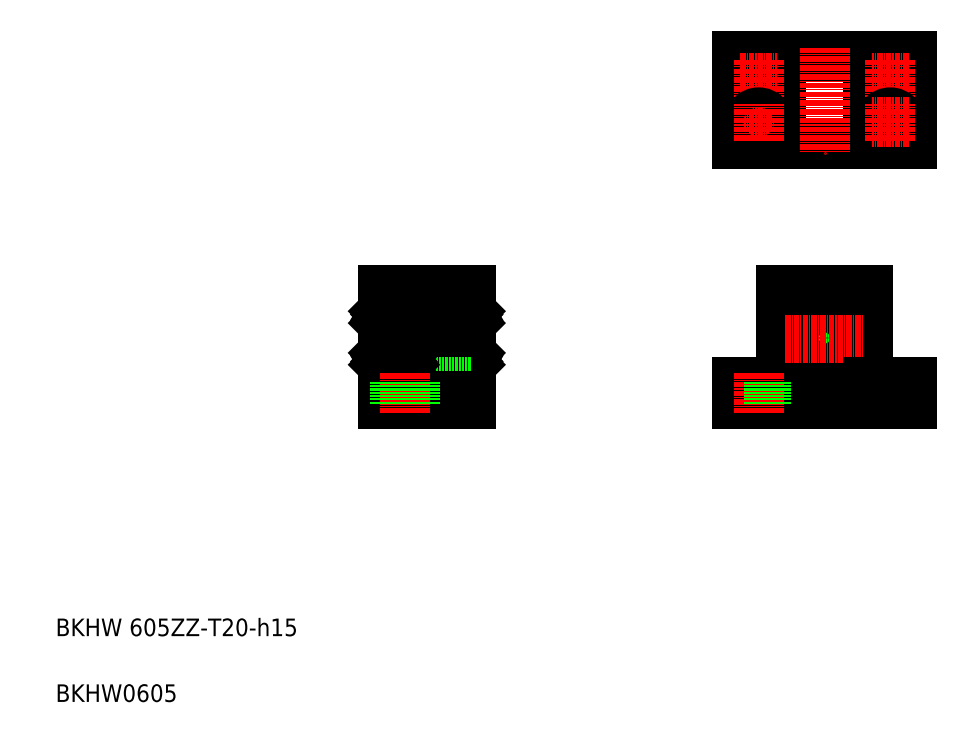
<metadata>
{"format":"dxf","ext":"dxf","renderer":"ezdxf+matplotlib","layout":"modelspace","background":"white","min_lineweight":24,"dpi":150}
</metadata>
<code>
0
SECTION
2
ENTITIES
0
CIRCLE
8
0
10
170.3
20
152.2
30
0
40
2.25
0
LINE
8
0
10
205.3
20
157.2
30
0
11
165.3
21
157.2
31
0
0
LINE
8
0
10
205.3
20
137.2
30
0
11
165.3
21
137.2
31
0
0
LINE
8
0
10
165.3
20
82.97
30
0
11
175.3
21
82.97
31
0
0
LINE
8
0
10
165.3
20
77.97
30
0
11
183.3
21
77.97
31
0
0
LINE
8
0
10
84.63
20
77.97
30
0
11
84.63
21
104
31
0
0
LINE
8
0
10
104.6
20
104
30
0
11
104.6
21
77.97
31
0
0
LINE
8
0
10
99.63
20
99.77
30
0
11
99.63
21
92.97
31
0
0
TEXT
8
0
10
10
20
25
30
0
40
4
1
BKHW 605ZZ-T20-h15
0
TEXT
8
0
10
10
20
10
30
0
40
4
1
BKHW0605
0
LINE
8
0
10
104.6
20
77.97
30
0
11
84.63
21
77.97
31
0
0
LINE
8
CENTER
10
82.63
20
92.97
30
0
11
106.6
21
92.97
31
0
0
LINE
8
0
10
100.5
20
87.42
30
0
11
100.3
21
87.65
31
0
0
LINE
8
0
10
100.3
20
89.3
30
0
11
100.4
21
89.3
31
0
0
LINE
8
0
10
100.4
20
89.19
30
0
11
100.3
21
89.19
31
0
0
LINE
8
0
10
99.73
20
89.47
30
0
11
100.5
21
89.47
31
0
0
ARC
8
0
10
100.2
20
86.94
30
0
40
0.1446
50
210
51
0
0
ARC
8
0
10
100.2
20
86.94
30
0
40
0.261
50
210
51
0
0
LINE
8
0
10
100.4
20
87.37
30
0
11
100.2
21
87.61
31
0
0
LINE
8
0
10
104.4
20
90.47
30
0
11
99.83
21
90.47
31
0
0
LINE
8
0
10
99.83
20
85.97
30
0
11
104.4
21
85.97
31
0
0
LINE
8
0
10
99.63
20
86.17
30
0
11
99.63
21
92.97
31
0
0
ARC
8
0
10
99.83
20
86.17
30
0
40
0.2
50
180
51
270
0
LINE
8
0
10
89.63
20
87.97
30
0
11
99.63
21
87.97
31
0
0
ARC
8
0
10
100.3
20
89.19
30
0
40
0.1164
50
90
51
180
0
LINE
8
0
10
100.2
20
87.61
30
0
11
100.2
21
89.19
31
0
0
LINE
8
0
10
100.3
20
89.19
30
0
11
100.3
21
87.65
31
0
0
ARC
8
0
10
99.83
20
90.27
30
0
40
0.2
50
90
51
180
0
LINE
8
0
10
99.63
20
89.57
30
0
11
99.73
21
89.47
31
0
0
LINE
8
0
10
100.1
20
87.09
30
0
11
100
21
87.03
31
0
0
LINE
8
0
10
100
20
87.03
30
0
11
100.1
21
86.87
31
0
0
LINE
8
0
10
100.1
20
87.19
30
0
11
100.1
21
87.09
31
0
0
LINE
8
0
10
99.63
20
86.87
30
0
11
99.73
21
86.97
31
0
0
LINE
8
0
10
99.73
20
86.97
30
0
11
99.93
21
86.97
31
0
0
ARC
8
0
10
100
20
87.03
30
0
40
0.1164
50
120
51
210
0
LINE
8
0
10
99.97
20
87.13
30
0
11
100.1
21
87.19
31
0
0
LINE
8
0
10
99.93
20
86.97
30
0
11
100
21
86.81
31
0
0
ARC
8
0
10
104
20
86.94
30
0
40
0.261
50
180
51
330
0
ARC
8
0
10
104
20
86.94
30
0
40
0.1446
50
180
51
330
0
ARC
8
0
10
104.4
20
86.17
30
0
40
0.2
50
270
51
0
0
LINE
8
0
10
103.7
20
89.07
30
0
11
103
21
89.07
31
0
0
LINE
8
0
10
103.7
20
87.37
30
0
11
103
21
87.37
31
0
0
CIRCLE
8
0
10
102.1
20
88.22
30
0
40
1.191
0
LINE
8
0
10
100.4
20
89.3
30
0
11
100.4
21
89.19
31
0
0
LINE
8
0
10
100.5
20
89.17
30
0
11
100.6
21
89.07
31
0
0
LINE
8
0
10
100.6
20
89.07
30
0
11
101.3
21
89.07
31
0
0
LINE
8
0
10
100.5
20
89.47
30
0
11
100.5
21
89.17
31
0
0
LINE
8
0
10
100.6
20
87.37
30
0
11
101.3
21
87.37
31
0
0
LINE
8
0
10
100.4
20
86.94
30
0
11
100.4
21
87.37
31
0
0
LINE
8
0
10
100.5
20
87.27
30
0
11
100.6
21
87.37
31
0
0
LINE
8
0
10
100.5
20
86.94
30
0
11
100.5
21
87.42
31
0
0
ARC
8
0
10
104.4
20
90.27
30
0
40
0.2
50
0
51
90
0
LINE
8
0
10
104.6
20
89.57
30
0
11
104.5
21
89.47
31
0
0
LINE
8
0
10
104.5
20
89.47
30
0
11
103.8
21
89.47
31
0
0
LINE
8
0
10
104
20
89.19
30
0
11
104
21
87.65
31
0
0
LINE
8
0
10
104.1
20
87.61
30
0
11
104.1
21
89.19
31
0
0
LINE
8
0
10
103.8
20
87.42
30
0
11
104
21
87.65
31
0
0
ARC
8
0
10
104
20
89.19
30
0
40
0.1164
50
5e-05
51
90
0
LINE
8
0
10
103.8
20
89.17
30
0
11
103.7
21
89.07
31
0
0
LINE
8
0
10
103.8
20
89.19
30
0
11
104
21
89.19
31
0
0
LINE
8
0
10
103.8
20
89.3
30
0
11
103.8
21
89.19
31
0
0
LINE
8
0
10
104
20
89.3
30
0
11
103.8
21
89.3
31
0
0
LINE
8
0
10
103.8
20
89.47
30
0
11
103.8
21
89.17
31
0
0
LINE
8
0
10
104.6
20
86.87
30
0
11
104.5
21
86.97
31
0
0
LINE
8
0
10
104.3
20
86.97
30
0
11
104.2
21
86.81
31
0
0
LINE
8
0
10
104.3
20
87.13
30
0
11
104.2
21
87.19
31
0
0
LINE
8
0
10
104.2
20
87.19
30
0
11
104.1
21
87.09
31
0
0
LINE
8
0
10
104.2
20
87.03
30
0
11
104.1
21
86.87
31
0
0
LINE
8
0
10
104.1
20
87.09
30
0
11
104.2
21
87.03
31
0
0
LINE
8
0
10
103.8
20
87.27
30
0
11
103.7
21
87.37
31
0
0
LINE
8
0
10
103.9
20
86.94
30
0
11
103.9
21
87.37
31
0
0
ARC
8
0
10
104.2
20
87.03
30
0
40
0.1164
50
330
51
60
0
LINE
8
0
10
104.5
20
86.97
30
0
11
104.3
21
86.97
31
0
0
LINE
8
0
10
103.9
20
87.37
30
0
11
104.1
21
87.61
31
0
0
LINE
8
0
10
103.8
20
86.94
30
0
11
103.8
21
87.42
31
0
0
LINE
8
0
10
168.1
20
82.97
30
0
11
168.1
21
77.97
31
0
0
LINE
8
0
10
165.3
20
82.97
30
0
11
165.3
21
77.97
31
0
0
LINE
8
0
10
84.63
20
104
30
0
11
104.6
21
104
31
0
0
ARC
8
0
10
100.2
20
99
30
0
40
0.261
50
0
51
150
0
ARC
8
0
10
100.2
20
99
30
0
40
0.1446
50
0
51
150
0
LINE
8
0
10
100.4
20
98.57
30
0
11
100.2
21
98.34
31
0
0
LINE
8
0
10
100.5
20
98.53
30
0
11
100.3
21
98.29
31
0
0
LINE
8
0
10
100.4
20
96.76
30
0
11
100.3
21
96.76
31
0
0
LINE
8
0
10
100.3
20
96.64
30
0
11
100.4
21
96.64
31
0
0
LINE
8
0
10
99.73
20
96.47
30
0
11
100.5
21
96.47
31
0
0
LINE
8
0
10
99.83
20
99.97
30
0
11
104.4
21
99.97
31
0
0
LINE
8
0
10
104.4
20
95.47
30
0
11
99.83
21
95.47
31
0
0
LINE
8
0
10
99.93
20
98.97
30
0
11
100
21
99.13
31
0
0
LINE
8
0
10
100.1
20
98.76
30
0
11
100.1
21
98.86
31
0
0
LINE
8
0
10
100
20
98.92
30
0
11
100.1
21
99.08
31
0
0
LINE
8
0
10
100.1
20
98.86
30
0
11
100
21
98.92
31
0
0
ARC
8
0
10
100.3
20
96.76
30
0
40
0.1164
50
180
51
270
0
LINE
8
0
10
100.3
20
96.76
30
0
11
100.3
21
98.29
31
0
0
LINE
8
0
10
100.2
20
98.34
30
0
11
100.2
21
96.76
31
0
0
ARC
8
0
10
100
20
98.92
30
0
40
0.1164
50
150
51
240
0
LINE
8
0
10
99.73
20
98.97
30
0
11
99.93
21
98.97
31
0
0
LINE
8
0
10
99.63
20
99.07
30
0
11
99.73
21
98.97
31
0
0
LINE
8
0
10
89.63
20
97.97
30
0
11
99.63
21
97.97
31
0
0
LINE
8
0
10
99.63
20
96.37
30
0
11
99.73
21
96.47
31
0
0
LINE
8
0
10
99.97
20
98.81
30
0
11
100.1
21
98.76
31
0
0
ARC
8
0
10
99.83
20
95.67
30
0
40
0.2
50
180
51
270
0
ARC
8
0
10
99.83
20
99.77
30
0
40
0.2
50
90
51
180
0
ARC
8
0
10
104
20
99
30
0
40
0.1446
50
30
51
180
0
ARC
8
0
10
104
20
99
30
0
40
0.261
50
30
51
180
0
LINE
8
0
10
104.3
20
98.97
30
0
11
104.2
21
99.13
31
0
0
LINE
8
0
10
103.7
20
98.57
30
0
11
103
21
98.57
31
0
0
LINE
8
0
10
103.7
20
96.87
30
0
11
103
21
96.87
31
0
0
CIRCLE
8
0
10
102.1
20
97.72
30
0
40
1.191
0
LINE
8
0
10
100.6
20
98.57
30
0
11
101.3
21
98.57
31
0
0
LINE
8
0
10
100.5
20
98.67
30
0
11
100.6
21
98.57
31
0
0
LINE
8
0
10
100.4
20
99
30
0
11
100.4
21
98.57
31
0
0
LINE
8
0
10
100.5
20
99
30
0
11
100.5
21
98.53
31
0
0
LINE
8
0
10
100.6
20
96.87
30
0
11
101.3
21
96.87
31
0
0
LINE
8
0
10
100.5
20
96.77
30
0
11
100.6
21
96.87
31
0
0
LINE
8
0
10
100.5
20
96.47
30
0
11
100.5
21
96.77
31
0
0
LINE
8
0
10
100.4
20
96.64
30
0
11
100.4
21
96.76
31
0
0
LINE
8
0
10
104.6
20
99.07
30
0
11
104.5
21
98.97
31
0
0
LINE
8
0
10
103.8
20
98.53
30
0
11
104
21
98.29
31
0
0
LINE
8
0
10
103.8
20
99
30
0
11
103.8
21
98.53
31
0
0
LINE
8
0
10
103.9
20
99
30
0
11
103.9
21
98.57
31
0
0
LINE
8
0
10
103.8
20
98.67
30
0
11
103.7
21
98.57
31
0
0
LINE
8
0
10
104.1
20
98.86
30
0
11
104.2
21
98.92
31
0
0
LINE
8
0
10
104.2
20
98.92
30
0
11
104.1
21
99.08
31
0
0
LINE
8
0
10
104.2
20
98.76
30
0
11
104.1
21
98.86
31
0
0
LINE
8
0
10
104.3
20
98.81
30
0
11
104.2
21
98.76
31
0
0
LINE
8
0
10
103.9
20
98.57
30
0
11
104.1
21
98.34
31
0
0
LINE
8
0
10
104.5
20
98.97
30
0
11
104.3
21
98.97
31
0
0
ARC
8
0
10
104.2
20
98.92
30
0
40
0.1164
50
300
51
30
0
LINE
8
0
10
104.6
20
96.37
30
0
11
104.5
21
96.47
31
0
0
LINE
8
0
10
104
20
96.64
30
0
11
103.8
21
96.64
31
0
0
LINE
8
0
10
103.8
20
96.64
30
0
11
103.8
21
96.76
31
0
0
LINE
8
0
10
103.8
20
96.76
30
0
11
104
21
96.76
31
0
0
LINE
8
0
10
103.8
20
96.47
30
0
11
103.8
21
96.77
31
0
0
LINE
8
0
10
103.8
20
96.77
30
0
11
103.7
21
96.87
31
0
0
ARC
8
0
10
104
20
96.76
30
0
40
0.1164
50
270
51
360
0
LINE
8
0
10
104.5
20
96.47
30
0
11
103.8
21
96.47
31
0
0
LINE
8
0
10
104.1
20
98.34
30
0
11
104.1
21
96.76
31
0
0
LINE
8
0
10
104
20
96.76
30
0
11
104
21
98.29
31
0
0
LINE
8
0
10
104.6
20
98.45
30
0
11
104.6
21
98.45
31
0
0
LINE
8
0
10
104.6
20
96.62
30
0
11
104.6
21
96.62
31
0
0
ARC
8
0
10
104.4
20
95.67
30
0
40
0.2
50
270
51
0
0
ARC
8
0
10
104.4
20
99.77
30
0
40
0.2
50
0
51
90
0
LINE
8
0
10
165.3
20
157.2
30
0
11
165.3
21
137.2
31
0
0
LINE
8
CENTER
10
185.3
20
102
30
0
11
185.3
21
83.97
31
0
0
CIRCLE
8
0
10
185.3
20
92.97
30
0
40
5
0
CIRCLE
8
0
10
185.3
20
92.97
30
0
40
7
0
CIRCLE
8
0
10
185.3
20
92.97
30
0
40
2.5
0
LINE
8
0
10
195.3
20
104
30
0
11
195.3
21
82.97
31
0
0
LINE
8
0
10
175.3
20
104
30
0
11
175.3
21
82.97
31
0
0
LINE
8
CENTER
10
176.3
20
92.97
30
0
11
194.3
21
92.97
31
0
0
LINE
8
CENTER
10
170.3
20
84.97
30
0
11
170.3
21
75.97
31
0
0
LINE
8
0
10
172.6
20
82.97
30
0
11
172.6
21
77.97
31
0
0
LINE
8
CENTER
10
200.3
20
84.97
30
0
11
200.3
21
75.97
31
0
0
LINE
8
0
10
202.6
20
82.97
30
0
11
202.6
21
77.97
31
0
0
LINE
8
0
10
198.1
20
82.97
30
0
11
198.1
21
77.97
31
0
0
LINE
8
0
10
205.3
20
82.97
30
0
11
205.3
21
77.97
31
0
0
LINE
8
0
10
195.3
20
82.97
30
0
11
205.3
21
82.97
31
0
0
LINE
8
0
10
175.3
20
104
30
0
11
195.3
21
104
31
0
0
LINE
8
0
10
175.3
20
157.2
30
0
11
175.3
21
137.2
31
0
0
CIRCLE
8
0
10
200.3
20
152.2
30
0
40
2.25
0
LINE
8
0
10
205.3
20
157.2
30
0
11
205.3
21
137.2
31
0
0
LINE
8
0
10
195.3
20
157.2
30
0
11
195.3
21
137.2
31
0
0
LINE
8
0
10
104.6
20
82.97
30
0
11
84.63
21
82.97
31
0
0
LINE
8
0
10
97.38
20
82.97
30
0
11
97.38
21
77.97
31
0
0
LINE
8
0
10
101.9
20
82.97
30
0
11
101.9
21
77.97
31
0
0
LINE
8
CENTER
10
99.63
20
84.97
30
0
11
99.63
21
75.97
31
0
0
LINE
8
CENTER
10
200.3
20
156.4
30
0
11
200.3
21
147.9
31
0
0
LINE
8
CENTER
10
185.3
20
159.2
30
0
11
185.3
21
135.2
31
0
0
LINE
8
CENTER
10
170.3
20
156.4
30
0
11
170.3
21
147.9
31
0
0
LINE
8
CENTER
10
166.1
20
152.2
30
0
11
174.6
21
152.2
31
0
0
LINE
8
CENTER
10
204.6
20
152.2
30
0
11
196.1
21
152.2
31
0
0
LINE
8
0
10
183.3
20
79.77
30
0
11
187.3
21
79.77
31
0
0
LINE
8
0
10
187.3
20
79.77
30
0
11
187.3
21
77.97
31
0
0
LINE
8
0
10
183.3
20
77.97
30
0
11
183.3
21
79.77
31
0
0
LINE
8
0
10
187.3
20
77.97
30
0
11
205.3
21
77.97
31
0
0
LINE
8
0
10
104.6
20
79.77
30
0
11
84.63
21
79.77
31
0
0
LINE
8
0
10
84.83
20
90.47
30
0
11
89.43
21
90.47
31
0
0
CIRCLE
8
0
10
87.13
20
88.22
30
0
40
1.191
0
LINE
8
0
10
84.83
20
95.47
30
0
11
89.43
21
95.47
31
0
0
CIRCLE
8
0
10
87.13
20
97.72
30
0
40
1.191
0
LINE
8
0
10
89.43
20
85.97
30
0
11
84.83
21
85.97
31
0
0
LINE
8
0
10
89.43
20
99.97
30
0
11
84.83
21
99.97
31
0
0
LINE
8
0
10
89.63
20
99.77
30
0
11
89.63
21
92.97
31
0
0
LINE
8
0
10
88.76
20
87.42
30
0
11
88.99
21
87.65
31
0
0
LINE
8
0
10
88.99
20
89.3
30
0
11
88.82
21
89.3
31
0
0
LINE
8
0
10
88.82
20
89.19
30
0
11
88.99
21
89.19
31
0
0
LINE
8
0
10
89.53
20
89.47
30
0
11
88.76
21
89.47
31
0
0
ARC
8
0
10
89.02
20
86.94
30
0
40
0.1446
50
180
51
330
0
ARC
8
0
10
89.02
20
86.94
30
0
40
0.261
50
180
51
330
0
LINE
8
0
10
88.88
20
87.37
30
0
11
89.11
21
87.61
31
0
0
LINE
8
0
10
89.63
20
86.17
30
0
11
89.63
21
92.97
31
0
0
ARC
8
0
10
89.43
20
86.17
30
0
40
0.2
50
270
51
7e-15
0
ARC
8
0
10
88.99
20
89.19
30
0
40
0.1164
50
5e-05
51
90
0
LINE
8
0
10
89.11
20
87.61
30
0
11
89.11
21
89.19
31
0
0
LINE
8
0
10
88.99
20
89.19
30
0
11
88.99
21
87.65
31
0
0
ARC
8
0
10
89.43
20
90.27
30
0
40
0.2
50
7e-15
51
90
0
LINE
8
0
10
89.63
20
89.57
30
0
11
89.53
21
89.47
31
0
0
LINE
8
0
10
89.14
20
87.09
30
0
11
89.24
21
87.03
31
0
0
LINE
8
0
10
89.24
20
87.03
30
0
11
89.15
21
86.87
31
0
0
LINE
8
0
10
89.2
20
87.19
30
0
11
89.14
21
87.09
31
0
0
LINE
8
0
10
89.63
20
86.87
30
0
11
89.53
21
86.97
31
0
0
LINE
8
0
10
89.53
20
86.97
30
0
11
89.34
21
86.97
31
0
0
ARC
8
0
10
89.24
20
87.03
30
0
40
0.1164
50
330
51
60
0
LINE
8
0
10
89.3
20
87.13
30
0
11
89.2
21
87.19
31
0
0
LINE
8
0
10
89.34
20
86.97
30
0
11
89.25
21
86.81
31
0
0
LINE
8
0
10
88.82
20
89.3
30
0
11
88.82
21
89.19
31
0
0
LINE
8
0
10
88.76
20
89.17
30
0
11
88.66
21
89.07
31
0
0
LINE
8
0
10
88.66
20
89.07
30
0
11
87.97
21
89.07
31
0
0
LINE
8
0
10
88.76
20
89.47
30
0
11
88.76
21
89.17
31
0
0
LINE
8
0
10
88.66
20
87.37
30
0
11
87.97
21
87.37
31
0
0
LINE
8
0
10
88.88
20
86.94
30
0
11
88.88
21
87.37
31
0
0
LINE
8
0
10
88.76
20
87.27
30
0
11
88.66
21
87.37
31
0
0
LINE
8
0
10
88.76
20
86.94
30
0
11
88.76
21
87.42
31
0
0
ARC
8
0
10
89.02
20
99
30
0
40
0.261
50
30
51
180
0
ARC
8
0
10
89.02
20
99
30
0
40
0.1446
50
30
51
180
0
LINE
8
0
10
88.88
20
98.57
30
0
11
89.11
21
98.34
31
0
0
LINE
8
0
10
88.76
20
98.53
30
0
11
88.99
21
98.29
31
0
0
LINE
8
0
10
88.82
20
96.76
30
0
11
88.99
21
96.76
31
0
0
LINE
8
0
10
88.99
20
96.64
30
0
11
88.82
21
96.64
31
0
0
LINE
8
0
10
89.53
20
96.47
30
0
11
88.76
21
96.47
31
0
0
LINE
8
0
10
89.34
20
98.97
30
0
11
89.25
21
99.13
31
0
0
LINE
8
0
10
89.2
20
98.76
30
0
11
89.14
21
98.86
31
0
0
LINE
8
0
10
89.24
20
98.92
30
0
11
89.15
21
99.08
31
0
0
LINE
8
0
10
89.14
20
98.86
30
0
11
89.24
21
98.92
31
0
0
ARC
8
0
10
88.99
20
96.76
30
0
40
0.1164
50
270
51
360
0
LINE
8
0
10
88.99
20
96.76
30
0
11
88.99
21
98.29
31
0
0
LINE
8
0
10
89.11
20
98.34
30
0
11
89.11
21
96.76
31
0
0
ARC
8
0
10
89.24
20
98.92
30
0
40
0.1164
50
300
51
30
0
LINE
8
0
10
89.53
20
98.97
30
0
11
89.34
21
98.97
31
0
0
LINE
8
0
10
89.63
20
99.07
30
0
11
89.53
21
98.97
31
0
0
LINE
8
0
10
89.63
20
96.37
30
0
11
89.53
21
96.47
31
0
0
LINE
8
0
10
89.3
20
98.81
30
0
11
89.2
21
98.76
31
0
0
ARC
8
0
10
89.43
20
95.67
30
0
40
0.2
50
270
51
7e-15
0
ARC
8
0
10
89.43
20
99.77
30
0
40
0.2
50
7e-15
51
90
0
LINE
8
0
10
88.66
20
98.57
30
0
11
87.97
21
98.57
31
0
0
LINE
8
0
10
88.76
20
98.67
30
0
11
88.66
21
98.57
31
0
0
LINE
8
0
10
88.88
20
99
30
0
11
88.88
21
98.57
31
0
0
LINE
8
0
10
88.76
20
99
30
0
11
88.76
21
98.53
31
0
0
LINE
8
0
10
88.66
20
96.87
30
0
11
87.97
21
96.87
31
0
0
LINE
8
0
10
88.76
20
96.77
30
0
11
88.66
21
96.87
31
0
0
LINE
8
0
10
88.76
20
96.47
30
0
11
88.76
21
96.77
31
0
0
LINE
8
0
10
88.82
20
96.64
30
0
11
88.82
21
96.76
31
0
0
ARC
8
0
10
85.25
20
86.94
30
0
40
0.261
50
210
51
7e-15
0
ARC
8
0
10
85.25
20
86.94
30
0
40
0.1446
50
210
51
7e-15
0
ARC
8
0
10
84.83
20
86.17
30
0
40
0.2
50
180
51
270
0
LINE
8
0
10
85.61
20
89.07
30
0
11
86.3
21
89.07
31
0
0
LINE
8
0
10
85.61
20
87.37
30
0
11
86.3
21
87.37
31
0
0
ARC
8
0
10
84.83
20
90.27
30
0
40
0.2
50
90
51
180
0
LINE
8
0
10
84.63
20
89.57
30
0
11
84.73
21
89.47
31
0
0
LINE
8
0
10
84.73
20
89.47
30
0
11
85.51
21
89.47
31
0
0
LINE
8
0
10
85.27
20
89.19
30
0
11
85.27
21
87.65
31
0
0
LINE
8
0
10
85.16
20
87.61
30
0
11
85.16
21
89.19
31
0
0
LINE
8
0
10
85.51
20
87.42
30
0
11
85.27
21
87.65
31
0
0
ARC
8
0
10
85.27
20
89.19
30
0
40
0.1164
50
90
51
180
0
LINE
8
0
10
85.51
20
89.17
30
0
11
85.61
21
89.07
31
0
0
LINE
8
0
10
85.45
20
89.19
30
0
11
85.27
21
89.19
31
0
0
LINE
8
0
10
85.45
20
89.3
30
0
11
85.45
21
89.19
31
0
0
LINE
8
0
10
85.27
20
89.3
30
0
11
85.45
21
89.3
31
0
0
LINE
8
0
10
85.51
20
89.47
30
0
11
85.51
21
89.17
31
0
0
LINE
8
0
10
84.63
20
86.87
30
0
11
84.73
21
86.97
31
0
0
LINE
8
0
10
84.93
20
86.97
30
0
11
85.02
21
86.81
31
0
0
LINE
8
0
10
84.97
20
87.13
30
0
11
85.07
21
87.19
31
0
0
LINE
8
0
10
85.07
20
87.19
30
0
11
85.13
21
87.09
31
0
0
LINE
8
0
10
85.03
20
87.03
30
0
11
85.12
21
86.87
31
0
0
LINE
8
0
10
85.13
20
87.09
30
0
11
85.03
21
87.03
31
0
0
LINE
8
0
10
85.51
20
87.27
30
0
11
85.61
21
87.37
31
0
0
LINE
8
0
10
85.39
20
86.94
30
0
11
85.39
21
87.37
31
0
0
ARC
8
0
10
85.03
20
87.03
30
0
40
0.1164
50
120
51
210
0
LINE
8
0
10
84.73
20
86.97
30
0
11
84.93
21
86.97
31
0
0
LINE
8
0
10
85.39
20
87.37
30
0
11
85.16
21
87.61
31
0
0
LINE
8
0
10
85.51
20
86.94
30
0
11
85.51
21
87.42
31
0
0
ARC
8
0
10
85.25
20
99
30
0
40
0.1446
50
7e-15
51
150
0
ARC
8
0
10
85.25
20
99
30
0
40
0.261
50
7e-15
51
150
0
LINE
8
0
10
84.93
20
98.97
30
0
11
85.02
21
99.13
31
0
0
LINE
8
0
10
85.61
20
98.57
30
0
11
86.3
21
98.57
31
0
0
LINE
8
0
10
85.61
20
96.87
30
0
11
86.3
21
96.87
31
0
0
LINE
8
0
10
84.63
20
99.07
30
0
11
84.73
21
98.97
31
0
0
LINE
8
0
10
85.51
20
98.53
30
0
11
85.27
21
98.29
31
0
0
LINE
8
0
10
85.51
20
99
30
0
11
85.51
21
98.53
31
0
0
LINE
8
0
10
85.39
20
99
30
0
11
85.39
21
98.57
31
0
0
LINE
8
0
10
85.51
20
98.67
30
0
11
85.61
21
98.57
31
0
0
LINE
8
0
10
85.13
20
98.86
30
0
11
85.03
21
98.92
31
0
0
LINE
8
0
10
85.03
20
98.92
30
0
11
85.12
21
99.08
31
0
0
LINE
8
0
10
85.07
20
98.76
30
0
11
85.13
21
98.86
31
0
0
LINE
8
0
10
84.97
20
98.81
30
0
11
85.07
21
98.76
31
0
0
LINE
8
0
10
85.39
20
98.57
30
0
11
85.16
21
98.34
31
0
0
LINE
8
0
10
84.73
20
98.97
30
0
11
84.93
21
98.97
31
0
0
ARC
8
0
10
85.03
20
98.92
30
0
40
0.1164
50
150
51
240
0
LINE
8
0
10
84.63
20
96.37
30
0
11
84.73
21
96.47
31
0
0
LINE
8
0
10
85.27
20
96.64
30
0
11
85.45
21
96.64
31
0
0
LINE
8
0
10
85.45
20
96.64
30
0
11
85.45
21
96.76
31
0
0
LINE
8
0
10
85.45
20
96.76
30
0
11
85.27
21
96.76
31
0
0
LINE
8
0
10
85.51
20
96.47
30
0
11
85.51
21
96.77
31
0
0
LINE
8
0
10
85.51
20
96.77
30
0
11
85.61
21
96.87
31
0
0
ARC
8
0
10
85.27
20
96.76
30
0
40
0.1164
50
180
51
270
0
LINE
8
0
10
84.73
20
96.47
30
0
11
85.51
21
96.47
31
0
0
LINE
8
0
10
85.16
20
98.34
30
0
11
85.16
21
96.76
31
0
0
LINE
8
0
10
85.27
20
96.76
30
0
11
85.27
21
98.29
31
0
0
LINE
8
0
10
84.63
20
98.45
30
0
11
84.63
21
98.45
31
0
0
LINE
8
0
10
84.63
20
96.62
30
0
11
84.63
21
96.62
31
0
0
ARC
8
0
10
84.83
20
95.67
30
0
40
0.2
50
180
51
270
0
ARC
8
0
10
84.83
20
99.77
30
0
40
0.2
50
90
51
180
0
LINE
8
CENTER
10
89.63
20
84.97
30
0
11
89.63
21
75.97
31
0
0
LINE
8
0
10
87.38
20
82.97
30
0
11
87.38
21
77.97
31
0
0
LINE
8
0
10
91.88
20
82.97
30
0
11
91.88
21
77.97
31
0
0
LINE
8
CENTER
10
166.1
20
142.2
30
0
11
174.6
21
142.2
31
0
0
CIRCLE
8
0
10
170.3
20
142.2
30
0
40
2.25
0
LINE
8
CENTER
10
170.3
20
137.9
30
0
11
170.3
21
146.4
31
0
0
CIRCLE
8
0
10
200.3
20
142.2
30
0
40
2.25
0
LINE
8
CENTER
10
204.6
20
142.2
30
0
11
196.1
21
142.2
31
0
0
LINE
8
CENTER
10
200.3
20
137.9
30
0
11
200.3
21
146.4
31
0
0
ENDSEC
0
EOF

</code>
